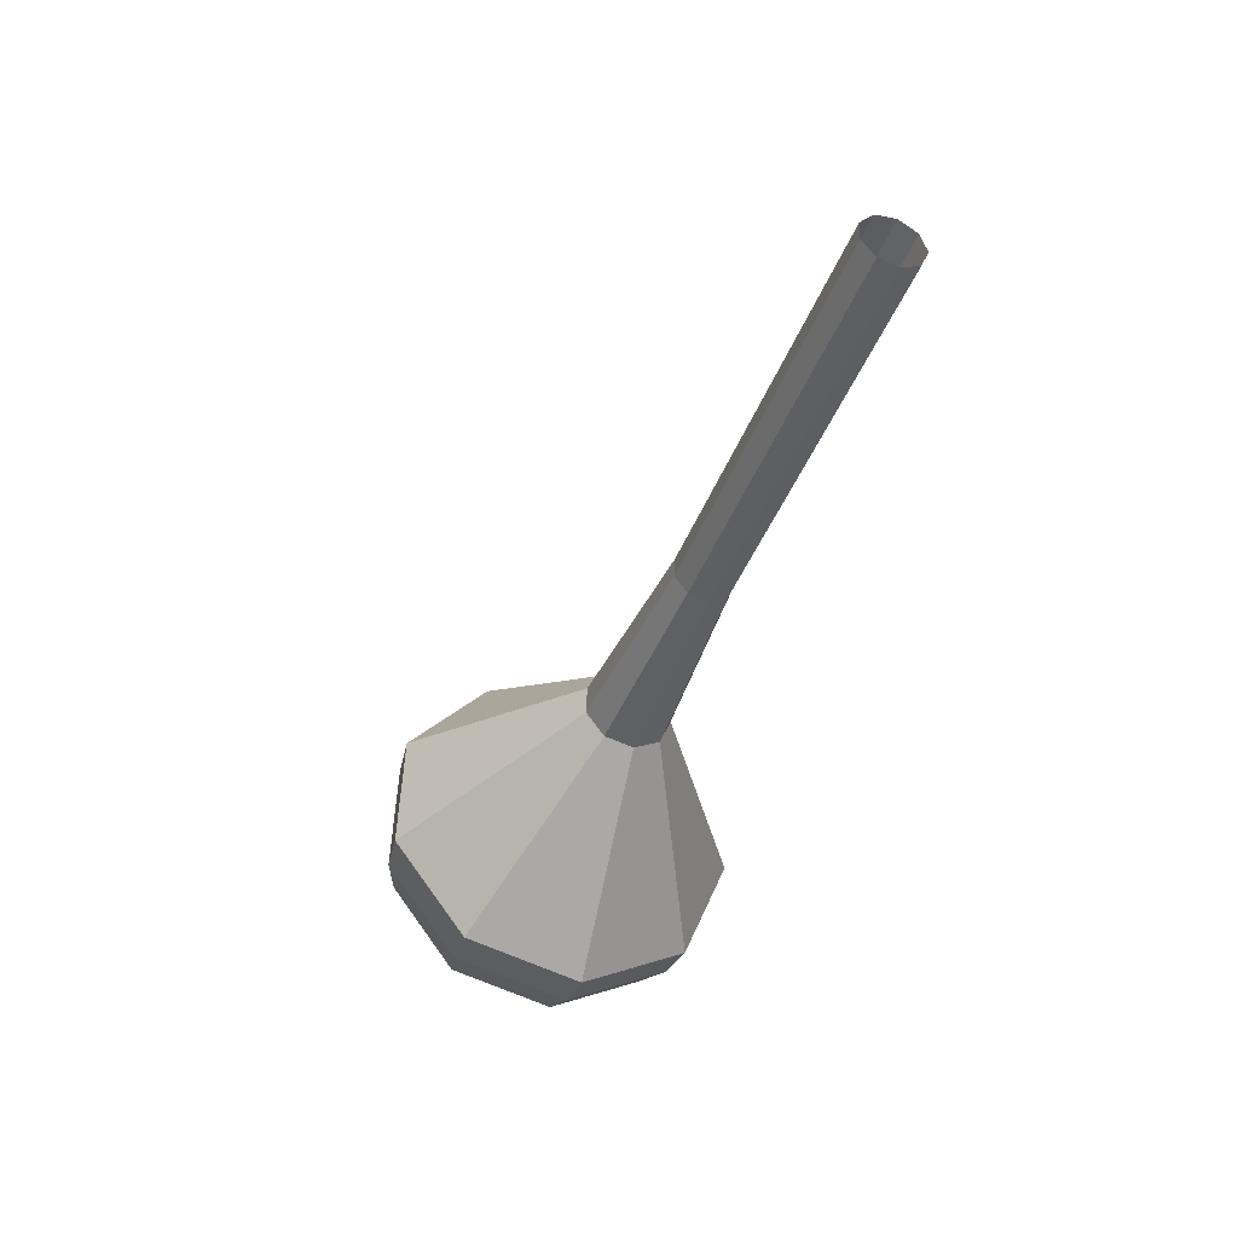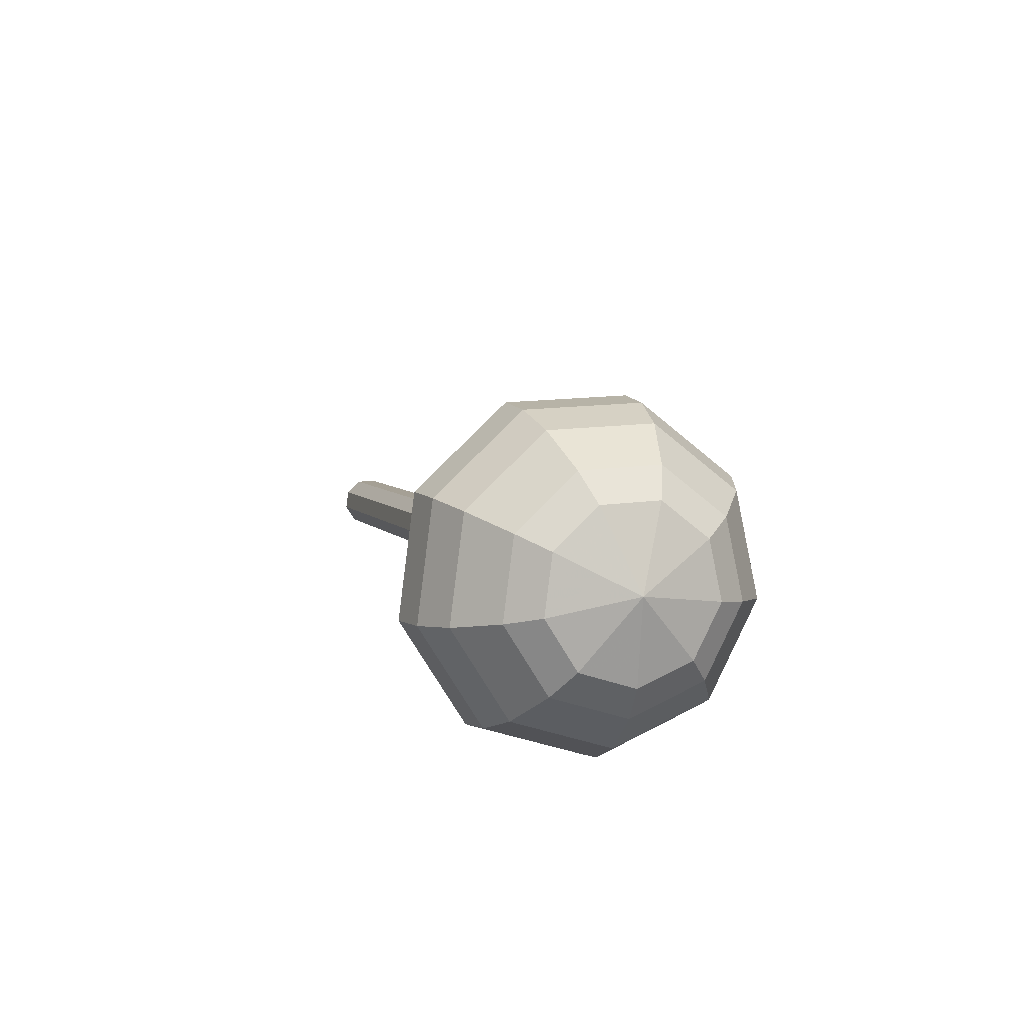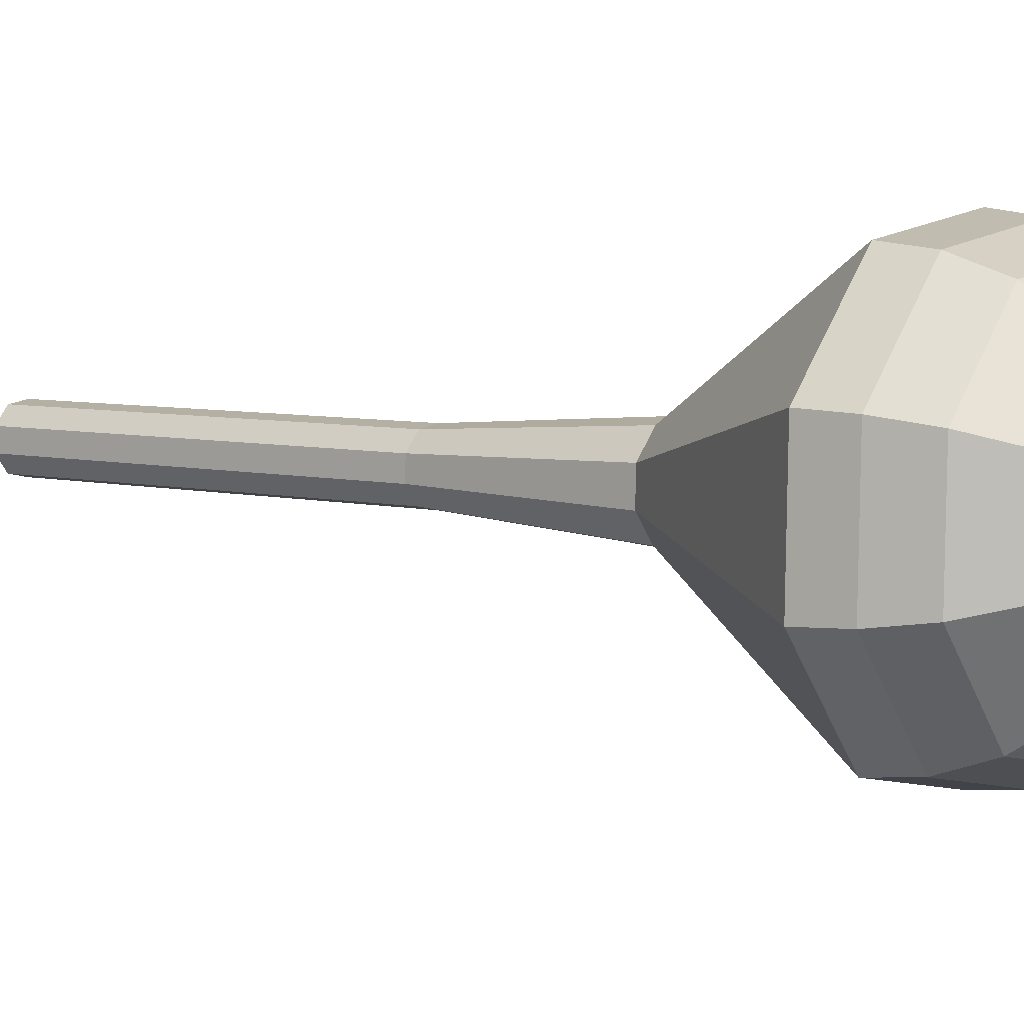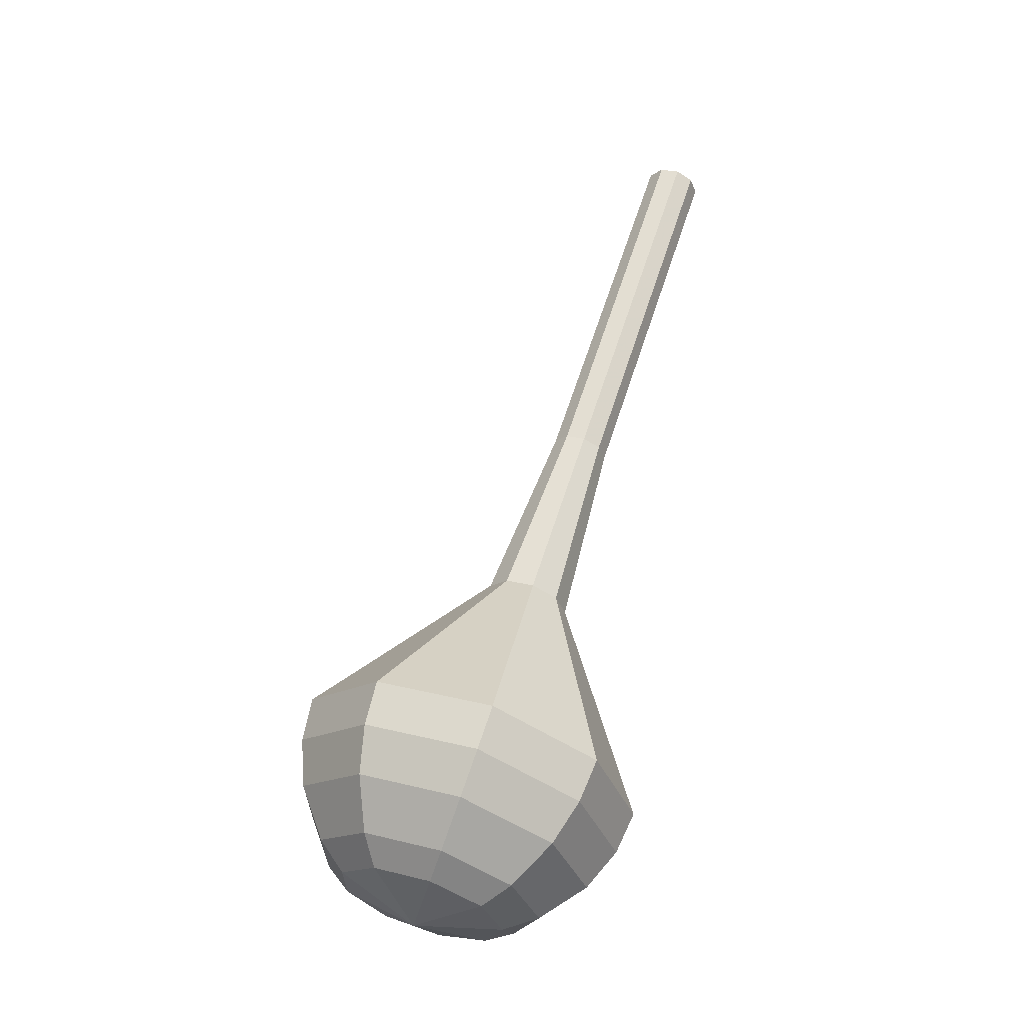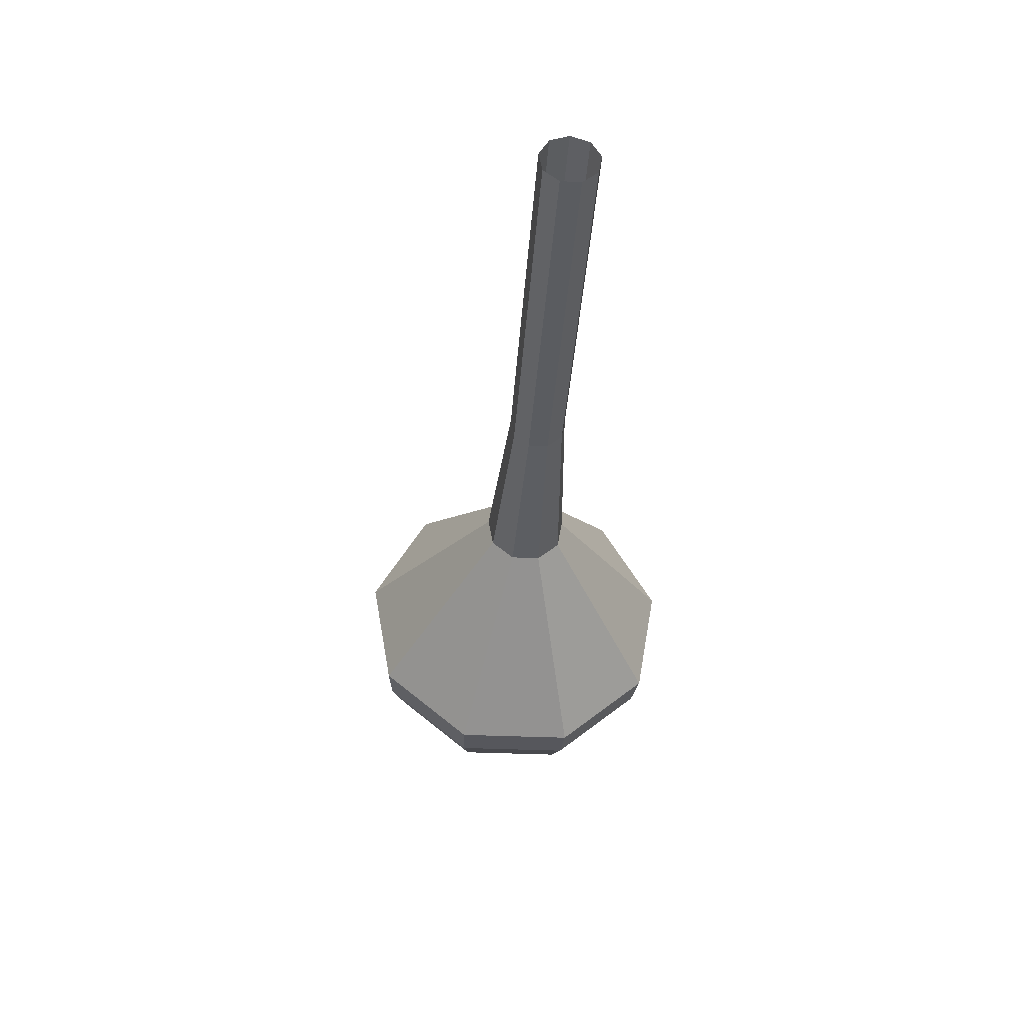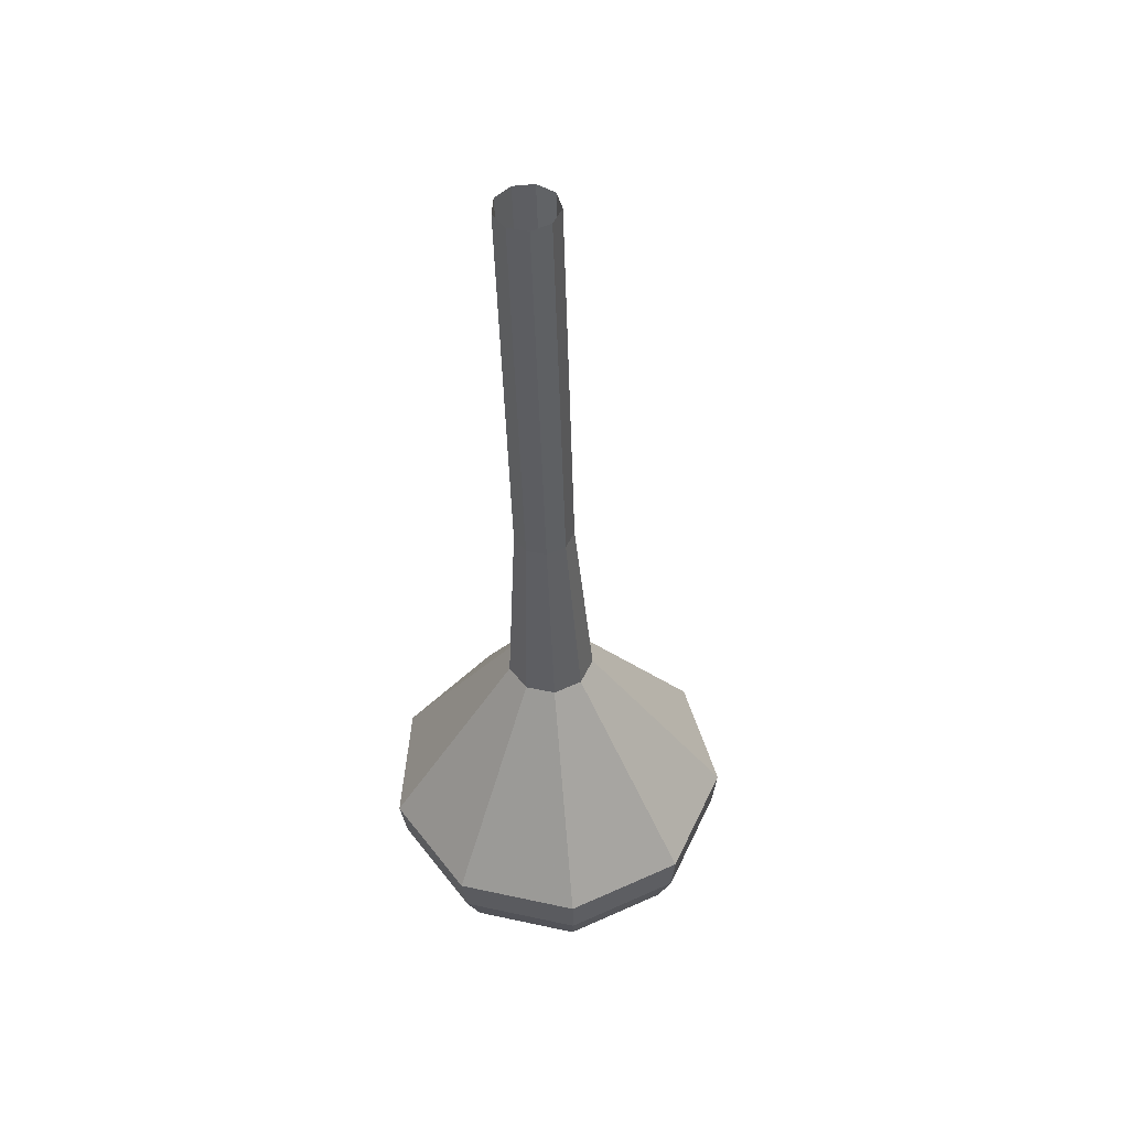
<metadata>
{"format":"obj","ext":"obj","renderer":"f3d","projection":"perspective","resolution":1024,"background":"white","views":[{"elev":44.7,"azim":175.4,"up":"+Z"},{"elev":-77.1,"azim":5.3,"up":"+Z"},{"elev":-2.9,"azim":110.0,"up":"+Y"},{"elev":-20.0,"azim":136.6,"up":"+Z"},{"elev":75.3,"azim":84.6,"up":"+Z"},{"elev":30.3,"azim":-101.4,"up":"+Z"}]}
</metadata>
<code>
g tube1
v 118.5 129 109
v 117.9 129.5 108.7
v 117.7 130.3 108.5
v 118.1 131.1 108.6
v 118.8 131.4 108.8
v 119.6 131.2 109.1
v 120 130.5 109.3
v 119.9 129.7 109.4
v 119.4 129 109.2
v 118.5 129 109
v 119.9 128.6 105
v 119.3 129.1 104.7
v 119.1 129.9 104.5
v 119.5 130.7 104.6
v 120.2 131 104.8
v 121 130.8 105.1
v 121.4 130.1 105.3
v 121.3 129.3 105.4
v 120.7 128.7 105.2
v 119.9 128.6 105
v 121.3 128.2 101
v 120.7 128.7 100.7
v 120.5 129.5 100.6
v 120.9 130.3 100.6
v 121.6 130.6 100.8
v 122.4 130.4 101.1
v 122.8 129.7 101.3
v 122.7 128.9 101.4
v 122.1 128.3 101.2
v 121.3 128.2 101
v 122.7 127.8 96.97
v 122.1 128.3 96.7
v 121.9 129.1 96.56
v 122.3 129.9 96.61
v 123 130.2 96.83
v 123.8 130 97.12
v 124.2 129.3 97.34
v 124.1 128.5 97.39
v 123.5 127.9 97.25
v 122.7 127.8 96.97
v 124.1 127.4 92.98
v 123.5 127.9 92.71
v 123.3 128.7 92.56
v 123.6 129.5 92.61
v 124.4 129.8 92.83
v 125.2 129.6 93.12
v 125.6 128.9 93.35
v 125.5 128.1 93.4
v 124.9 127.5 93.25
v 124.1 127.4 92.98
v 126.7 126 84.99
v 125.8 126.7 84.59
v 125.5 128 84.37
v 126 129.1 84.45
v 127.1 129.6 84.78
v 128.3 129.3 85.2
v 128.9 128.3 85.53
v 128.8 127 85.6
v 127.9 126.1 85.39
v 126.7 126 84.99
v 127.9 119.8 77
v 124.1 122.7 75.36
v 123 127.7 74.49
v 125.2 132.3 74.79
v 129.6 134.4 76.13
v 134.3 133.1 77.87
v 136.9 128.9 79.21
v 136.3 123.8 79.51
v 132.8 120.2 78.64
v 127.9 119.8 77
v 128.6 119.8 75.24
v 124.9 122.7 73.65
v 123.8 127.5 72.81
v 125.9 131.9 73.1
v 130.2 134 74.39
v 134.7 132.7 76.08
v 137.3 128.7 77.37
v 136.7 123.8 77.67
v 133.3 120.3 76.82
v 128.6 119.8 75.24
v 129.4 120.4 73.47
v 126.1 122.9 72.05
v 125.1 127.2 71.3
v 127 131.2 71.56
v 130.9 133.1 72.72
v 134.9 131.9 74.23
v 137.2 128.3 75.39
v 136.7 123.9 75.65
v 133.6 120.8 74.89
v 129.4 120.4 73.47
v 130.5 121.7 71.71
v 127.9 123.6 70.63
v 127.2 126.9 70.05
v 128.6 130 70.25
v 131.6 131.4 71.13
v 134.7 130.5 72.29
v 136.4 127.7 73.17
v 136 124.4 73.37
v 133.7 122 72.79
v 130.5 121.7 71.71
v 131.1 122.9 70.83
v 129.3 124.3 70.03
v 128.7 126.7 69.61
v 129.8 128.9 69.76
v 132 130 70.41
v 134.2 129.3 71.25
v 135.5 127.3 71.9
v 135.2 124.9 72.04
v 133.5 123.1 71.62
v 131.1 122.9 70.83
v 132.5 126.3 69.95
v 132.5 126.3 69.95
v 132.5 126.3 69.95
v 132.5 126.3 69.95
v 132.5 126.3 69.95
v 132.5 126.3 69.95
v 132.5 126.3 69.95
v 132.5 126.3 69.95
v 132.5 126.3 69.95
v 132.5 126.3 69.95
f 1 2 12
f 12 11 1
f 2 3 13
f 13 12 2
f 3 4 14
f 14 13 3
f 4 5 15
f 15 14 4
f 5 6 16
f 16 15 5
f 6 7 17
f 17 16 6
f 7 8 18
f 18 17 7
f 8 9 19
f 19 18 8
f 9 10 20
f 20 19 9
f 11 12 22
f 22 21 11
f 12 13 23
f 23 22 12
f 13 14 24
f 24 23 13
f 14 15 25
f 25 24 14
f 15 16 26
f 26 25 15
f 16 17 27
f 27 26 16
f 17 18 28
f 28 27 17
f 18 19 29
f 29 28 18
f 19 20 30
f 30 29 19
f 21 22 32
f 32 31 21
f 22 23 33
f 33 32 22
f 23 24 34
f 34 33 23
f 24 25 35
f 35 34 24
f 25 26 36
f 36 35 25
f 26 27 37
f 37 36 26
f 27 28 38
f 38 37 27
f 28 29 39
f 39 38 28
f 29 30 40
f 40 39 29
f 31 32 42
f 42 41 31
f 32 33 43
f 43 42 32
f 33 34 44
f 44 43 33
f 34 35 45
f 45 44 34
f 35 36 46
f 46 45 35
f 36 37 47
f 47 46 36
f 37 38 48
f 48 47 37
f 38 39 49
f 49 48 38
f 39 40 50
f 50 49 39
f 41 42 52
f 52 51 41
f 42 43 53
f 53 52 42
f 43 44 54
f 54 53 43
f 44 45 55
f 55 54 44
f 45 46 56
f 56 55 45
f 46 47 57
f 57 56 46
f 47 48 58
f 58 57 47
f 48 49 59
f 59 58 48
f 49 50 60
f 60 59 49
f 51 52 62
f 62 61 51
f 52 53 63
f 63 62 52
f 53 54 64
f 64 63 53
f 54 55 65
f 65 64 54
f 55 56 66
f 66 65 55
f 56 57 67
f 67 66 56
f 57 58 68
f 68 67 57
f 58 59 69
f 69 68 58
f 59 60 70
f 70 69 59
f 61 62 72
f 72 71 61
f 62 63 73
f 73 72 62
f 63 64 74
f 74 73 63
f 64 65 75
f 75 74 64
f 65 66 76
f 76 75 65
f 66 67 77
f 77 76 66
f 67 68 78
f 78 77 67
f 68 69 79
f 79 78 68
f 69 70 80
f 80 79 69
f 71 72 82
f 82 81 71
f 72 73 83
f 83 82 72
f 73 74 84
f 84 83 73
f 74 75 85
f 85 84 74
f 75 76 86
f 86 85 75
f 76 77 87
f 87 86 76
f 77 78 88
f 88 87 77
f 78 79 89
f 89 88 78
f 79 80 90
f 90 89 79
f 81 82 92
f 92 91 81
f 82 83 93
f 93 92 82
f 83 84 94
f 94 93 83
f 84 85 95
f 95 94 84
f 85 86 96
f 96 95 85
f 86 87 97
f 97 96 86
f 87 88 98
f 98 97 87
f 88 89 99
f 99 98 88
f 89 90 100
f 100 99 89
f 91 92 102
f 102 101 91
f 92 93 103
f 103 102 92
f 93 94 104
f 104 103 93
f 94 95 105
f 105 104 94
f 95 96 106
f 106 105 95
f 96 97 107
f 107 106 96
f 97 98 108
f 108 107 97
f 98 99 109
f 109 108 98
f 99 100 110
f 110 109 99
f 101 102 112
f 112 111 101
f 102 103 113
f 113 112 102
f 103 104 114
f 114 113 103
f 104 105 115
f 115 114 104
f 105 106 116
f 116 115 105
f 106 107 117
f 117 116 106
f 107 108 118
f 118 117 107
f 108 109 119
f 119 118 108
f 109 110 120
f 120 119 109
g

</code>
